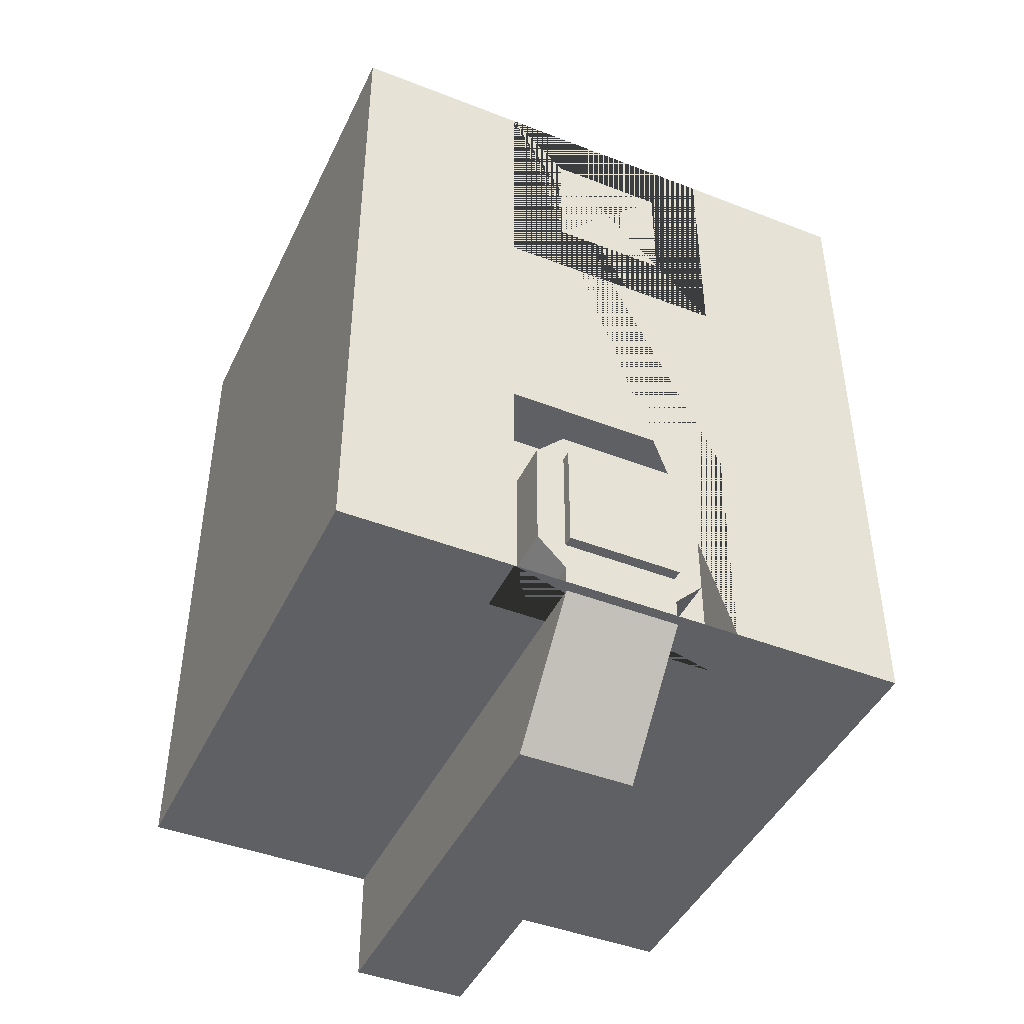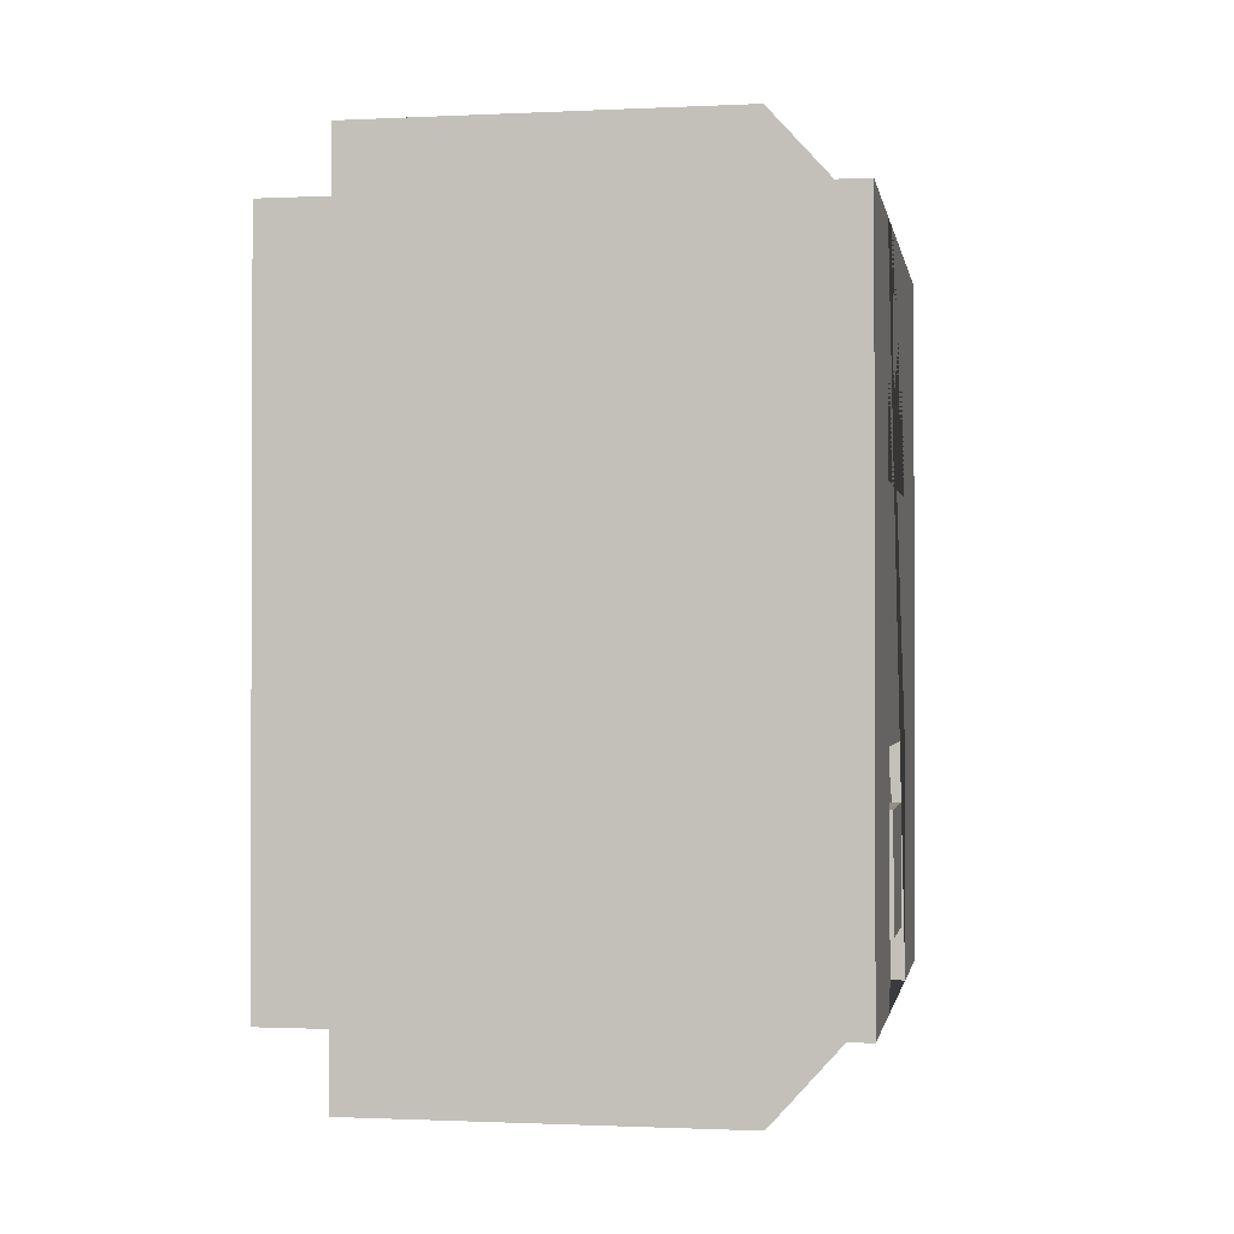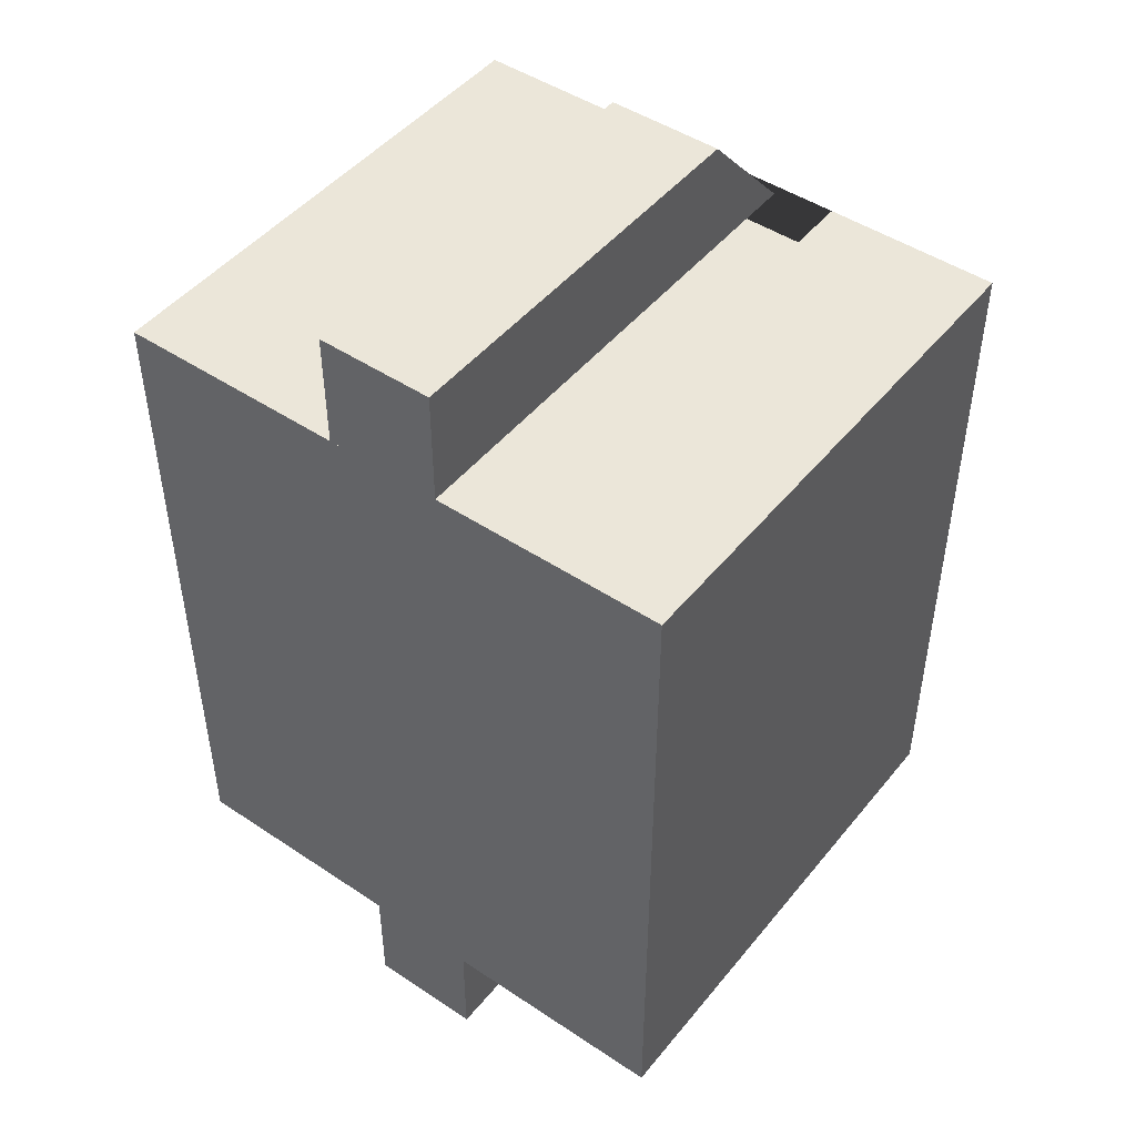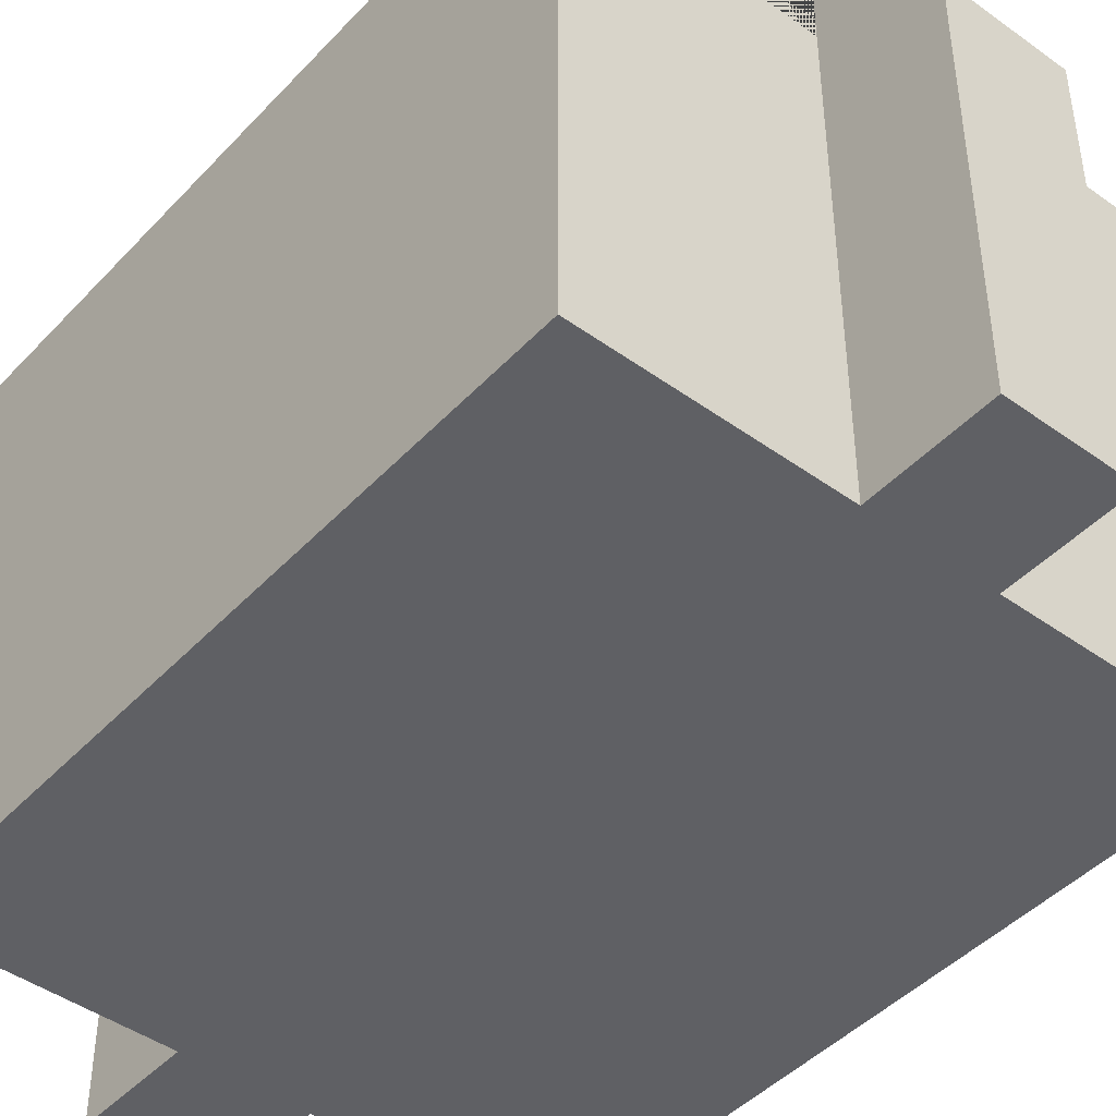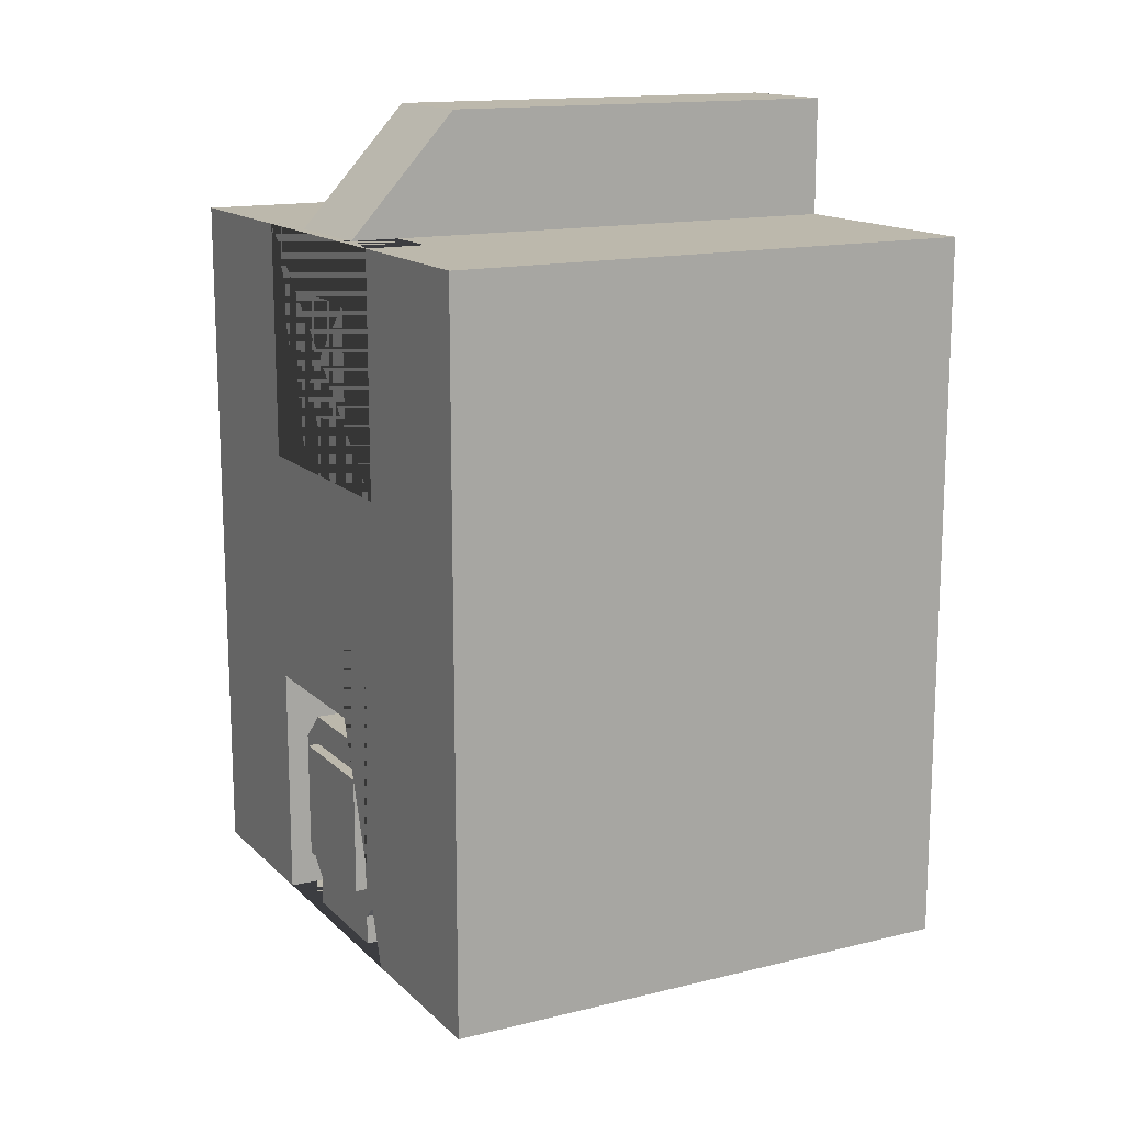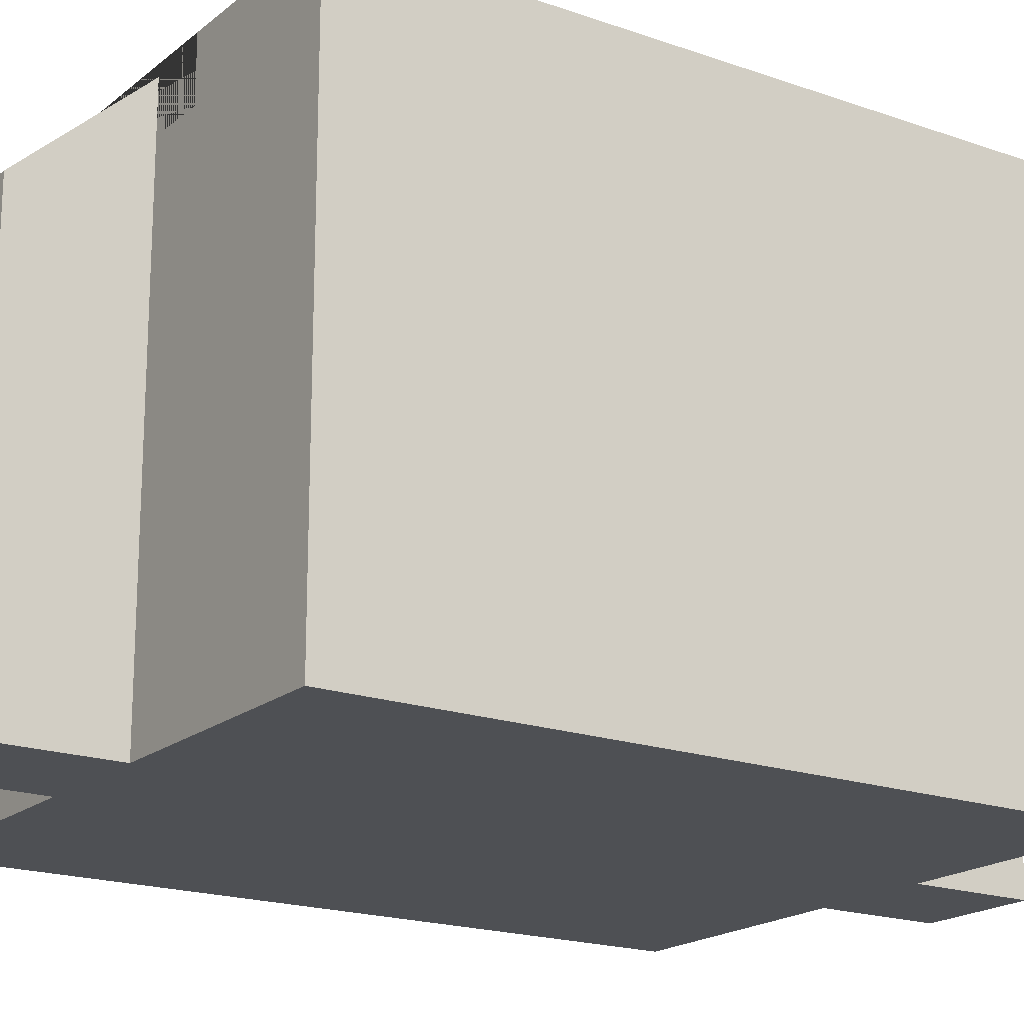
<metadata>
{"format":"obj","ext":"obj","renderer":"f3d","projection":"perspective","resolution":1024,"background":"white","views":[{"elev":-44.4,"azim":155.6,"up":"+Z"},{"elev":-1.1,"azim":99.9,"up":"+Z"},{"elev":47.3,"azim":37.0,"up":"+Z"},{"elev":-45.0,"azim":-39.8,"up":"+Y"},{"elev":14.6,"azim":-118.1,"up":"+Z"},{"elev":-18.9,"azim":-124.0,"up":"+Y"}]}
</metadata>
<code>
o Battery_Cube
v 0.1875 0 -0.125
v 0.375 0.5 -0.625
v 0.1875 0.5625 -0.125
v 0.1875 0 -0.875
v 0.1875 0.5625 -0.875
v 0.8125 0 -0.125
v 0.625 0.5 -0.625
v 0.8125 0.5625 -0.125
v 0.8125 0 -0.875
v 0.8125 0.5625 -0.875
v 0.375 0.5 -0.375
v 0.625 0.5 -0.375
v 0.375 0.5 -0.875
v 0.375 0.5625 -0.875
v 0.625 0.5625 -0.875
v 0.625 0.5 -0.875
v 0.375 0.5 -0.125
v 0.375 0.5625 -0.125
v 0.625 0.5 -0.125
v 0.625 0.5625 -0.125
v 0.375 0.5625 -0.375
v 0.375 0.5625 -0.625
v 0.625 0.5625 -0.625
v 0.625 0.5625 -0.375
v 0.4375 0.5 -0.6875
v 0.4375 0.5625 -0.6875
v 0.4375 0.5 -0.8125
v 0.4375 0.5625 -0.8125
v 0.5625 0.5 -0.6875
v 0.5625 0.5625 -0.6875
v 0.5625 0.5 -0.8125
v 0.5625 0.5625 -0.8125
v 0.4375 0.5 -0.1875
v 0.4375 0.5625 -0.1875
v 0.4375 0.5 -0.3125
v 0.4375 0.5625 -0.3125
v 0.5625 0.5 -0.1875
v 0.5625 0.5625 -0.1875
v 0.5625 0.5 -0.3125
v 0.5625 0.5625 -0.3125
v 0.4375 0.4883 -0.8438
v 0.4375 0.5508 -0.8438
v 0.5625 0.4883 -0.8438
v 0.5625 0.5508 -0.8438
v 0.4062 0.4883 -0.8125
v 0.4062 0.5508 -0.8125
v 0.4062 0.4883 -0.6875
v 0.4062 0.5508 -0.6875
v 0.4375 0.4883 -0.6562
v 0.4375 0.5508 -0.6562
v 0.5625 0.4883 -0.6562
v 0.5625 0.5508 -0.6562
v 0.5938 0.4883 -0.6875
v 0.5938 0.5508 -0.6875
v 0.5938 0.4883 -0.8125
v 0.5938 0.5508 -0.8125
v 0.4375 0.4883 -0.875
v 0.4375 0.5508 -0.875
v 0.5625 0.5508 -0.875
v 0.5625 0.4883 -0.875
v 0.4375 0.4375 -0.875
v 0.5625 0.4375 -0.875
v 0.4375 0.4375 -1
v 0.5625 0.4375 -1
v 0.4375 0 -0.875
v 0.5625 0 -0.875
v 0.4375 0 -1
v 0.5625 0 -1
v 0.5625 0.4883 -0.1562
v 0.5625 0.5508 -0.1562
v 0.4375 0.4883 -0.1562
v 0.4375 0.5508 -0.1562
v 0.5938 0.4883 -0.1875
v 0.5938 0.5508 -0.1875
v 0.5938 0.4883 -0.3125
v 0.5938 0.5508 -0.3125
v 0.5625 0.4883 -0.3438
v 0.5625 0.5508 -0.3438
v 0.4375 0.4883 -0.3438
v 0.4375 0.5508 -0.3438
v 0.4062 0.4883 -0.3125
v 0.4062 0.5508 -0.3125
v 0.4062 0.4883 -0.1875
v 0.4062 0.5508 -0.1875
v 0.5625 0.4883 -0.125
v 0.5625 0.5508 -0.125
v 0.4375 0.5508 -0.125
v 0.4375 0.4883 -0.125
v 0.5625 0.4375 -0.125
v 0.4375 0.4375 -0.125
v 0.5625 0.4375 0
v 0.4375 0.4375 0
v 0.5625 0 -0.125
v 0.4375 0 -0.125
v 0.5625 0 0
v 0.4375 0 0
f 1 3 5 4
f 15 10 9 4 5 14 13 16
f 9 10 8 6
f 18 3 1 6 8 20 19 17
f 4 9 6 1
f 20 8 10 15 23 22 14 5 3 18 21 24
f 22 2 13 14
f 15 16 7 23
f 7 2 22 23
f 13 2 7 16
f 18 17 11 21
f 21 11 12 24
f 12 19 20 24
f 19 12 11 17
f 25 26 28 27
f 27 28 32 31
f 31 32 30 29
f 29 30 26 25
f 32 28 26 30
f 33 34 36 35
f 35 36 40 39
f 39 40 38 37
f 37 38 34 33
f 40 36 34 38
f 41 45 46 42
f 45 47 48 46
f 47 49 50 48
f 49 51 52 50
f 51 53 54 52
f 53 55 56 54
f 44 56 55 43
f 44 42 46 48 50 52 54 56
f 43 60 59 44
f 57 60 59 58
f 41 43 60 57
f 42 58 57 41
f 44 59 58 42
f 63 67 65 61
f 57 58 63 61
f 64 63 58 59
f 59 60 62 64
f 65 67 68 66
f 62 66 68 64
f 64 68 67 63
f 69 73 74 70
f 73 75 76 74
f 75 77 78 76
f 77 79 80 78
f 79 81 82 80
f 81 83 84 82
f 72 84 83 71
f 72 70 74 76 78 80 82 84
f 71 88 87 72
f 85 88 87 86
f 69 71 88 85
f 70 86 85 69
f 72 87 86 70
f 91 95 93 89
f 85 86 91 89
f 92 91 86 87
f 87 88 90 92
f 93 95 96 94
f 90 94 96 92
f 92 96 95 91

</code>
